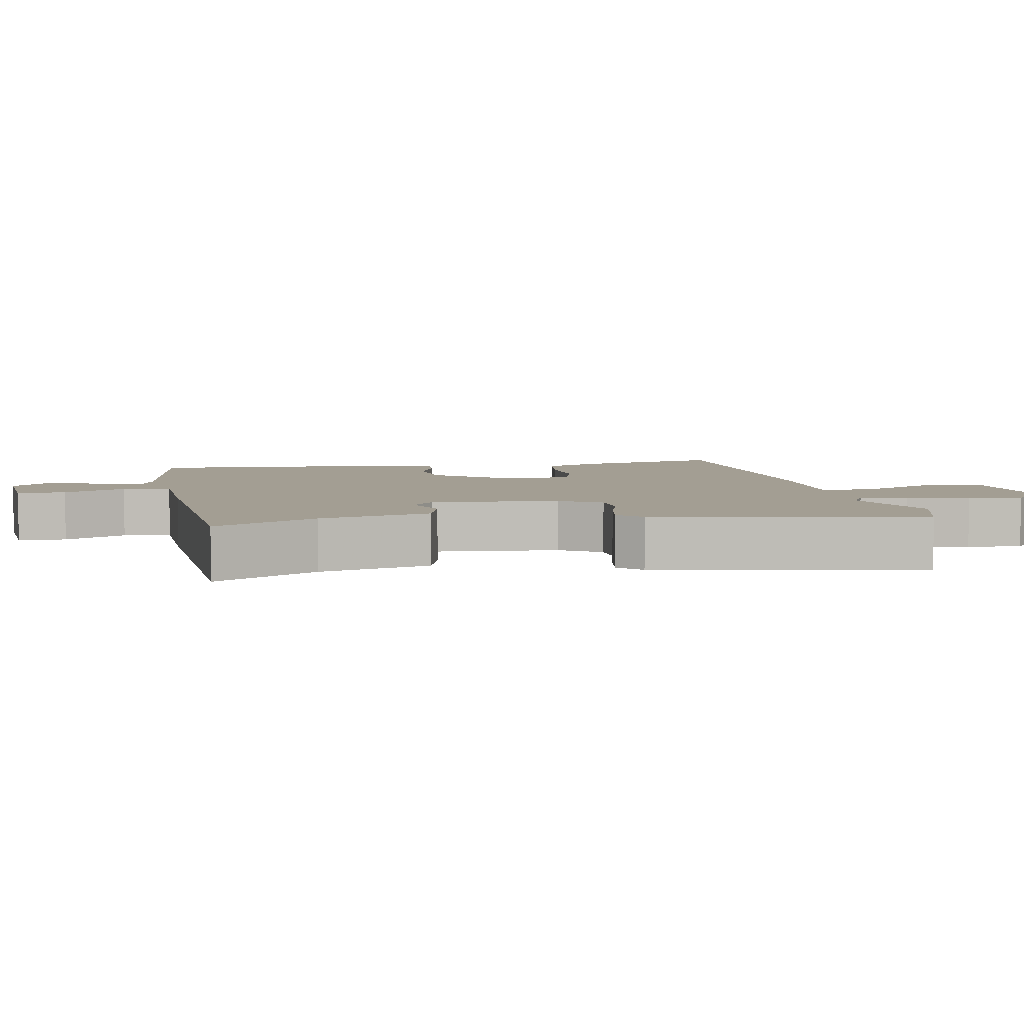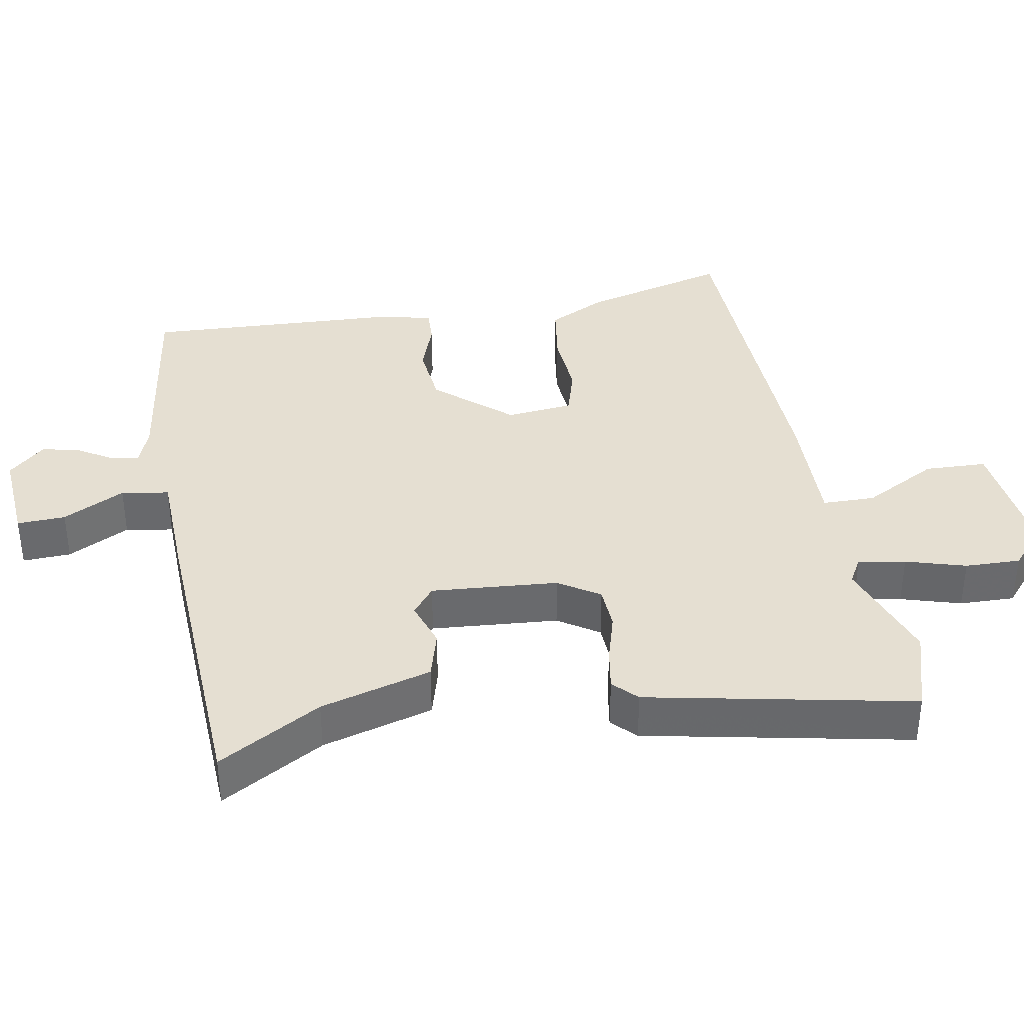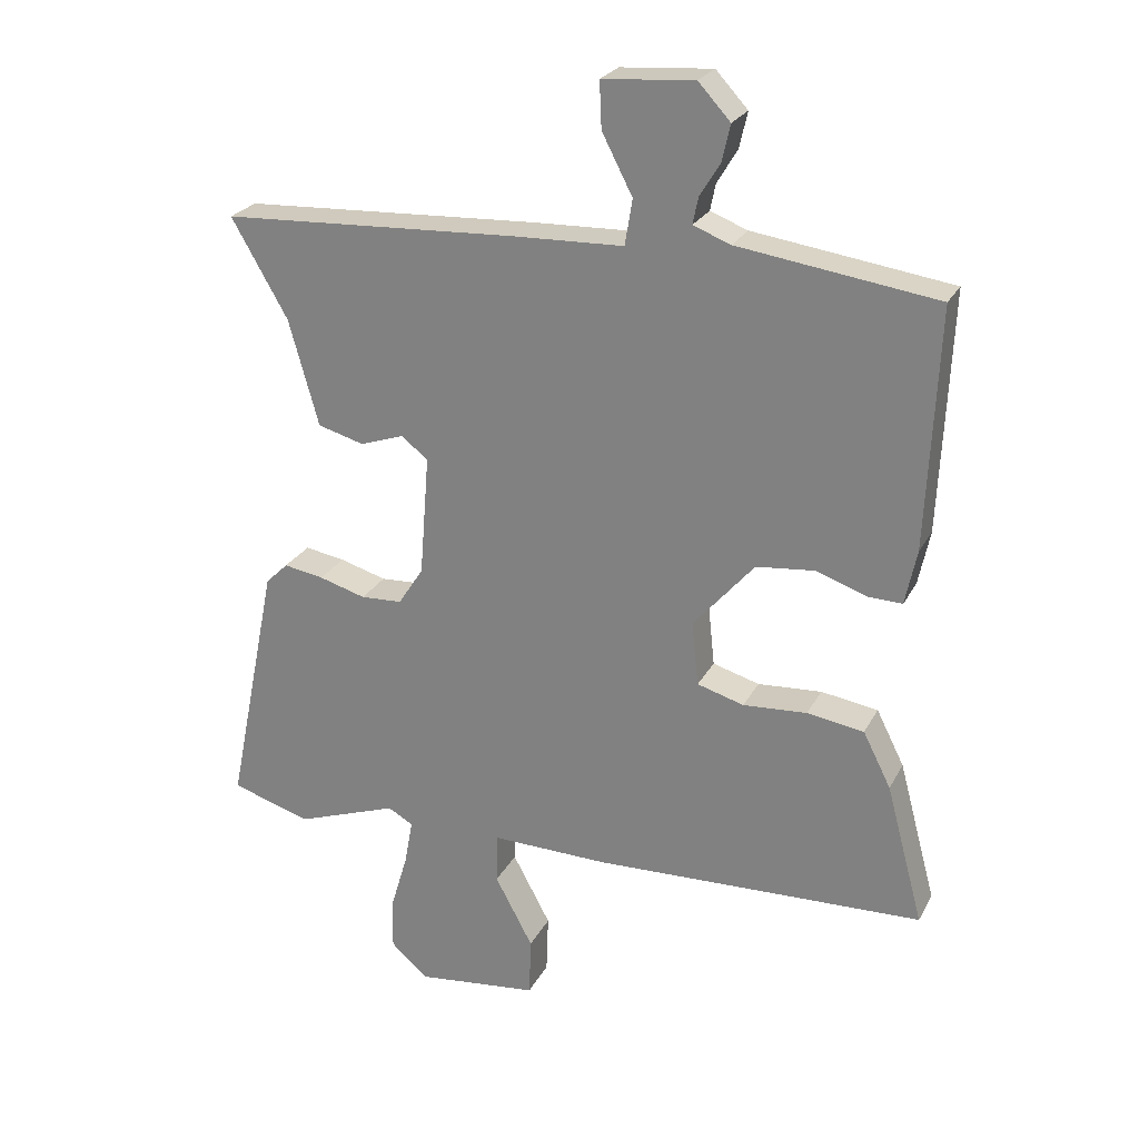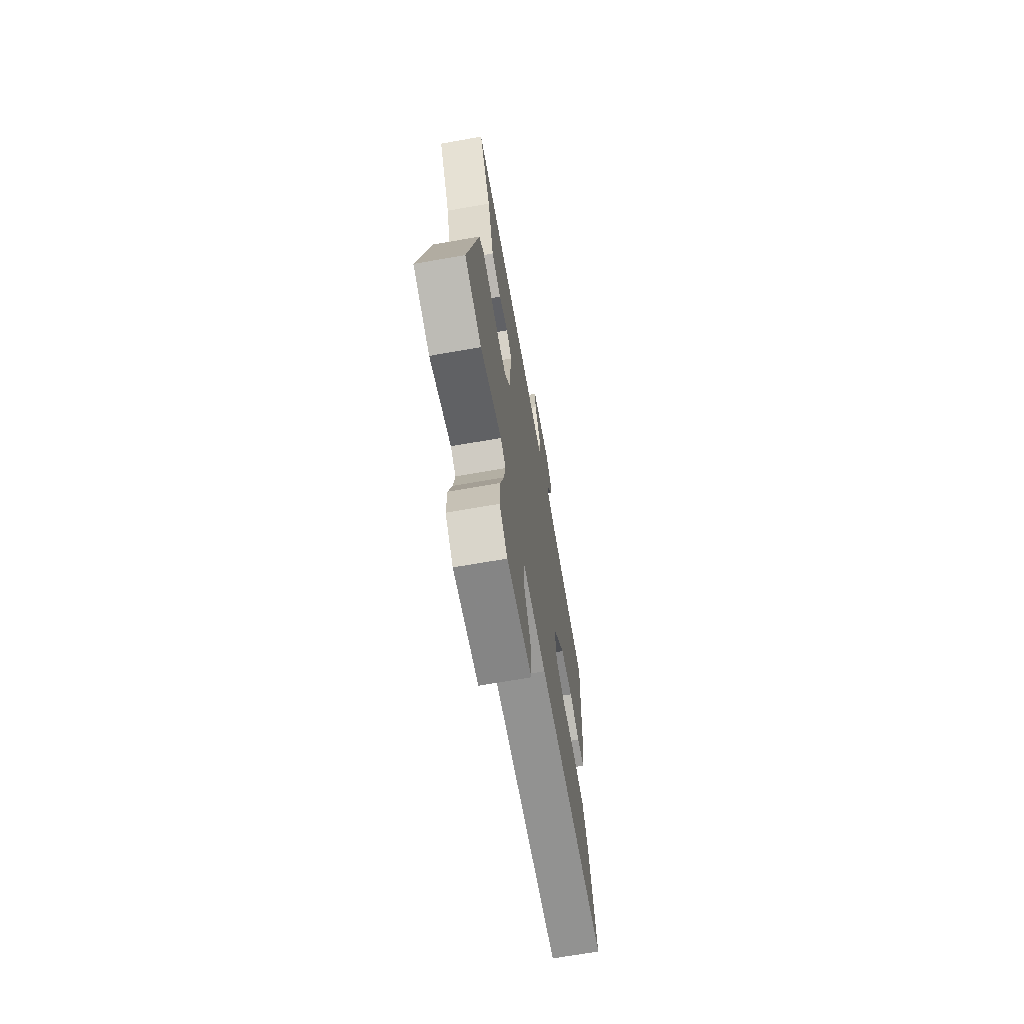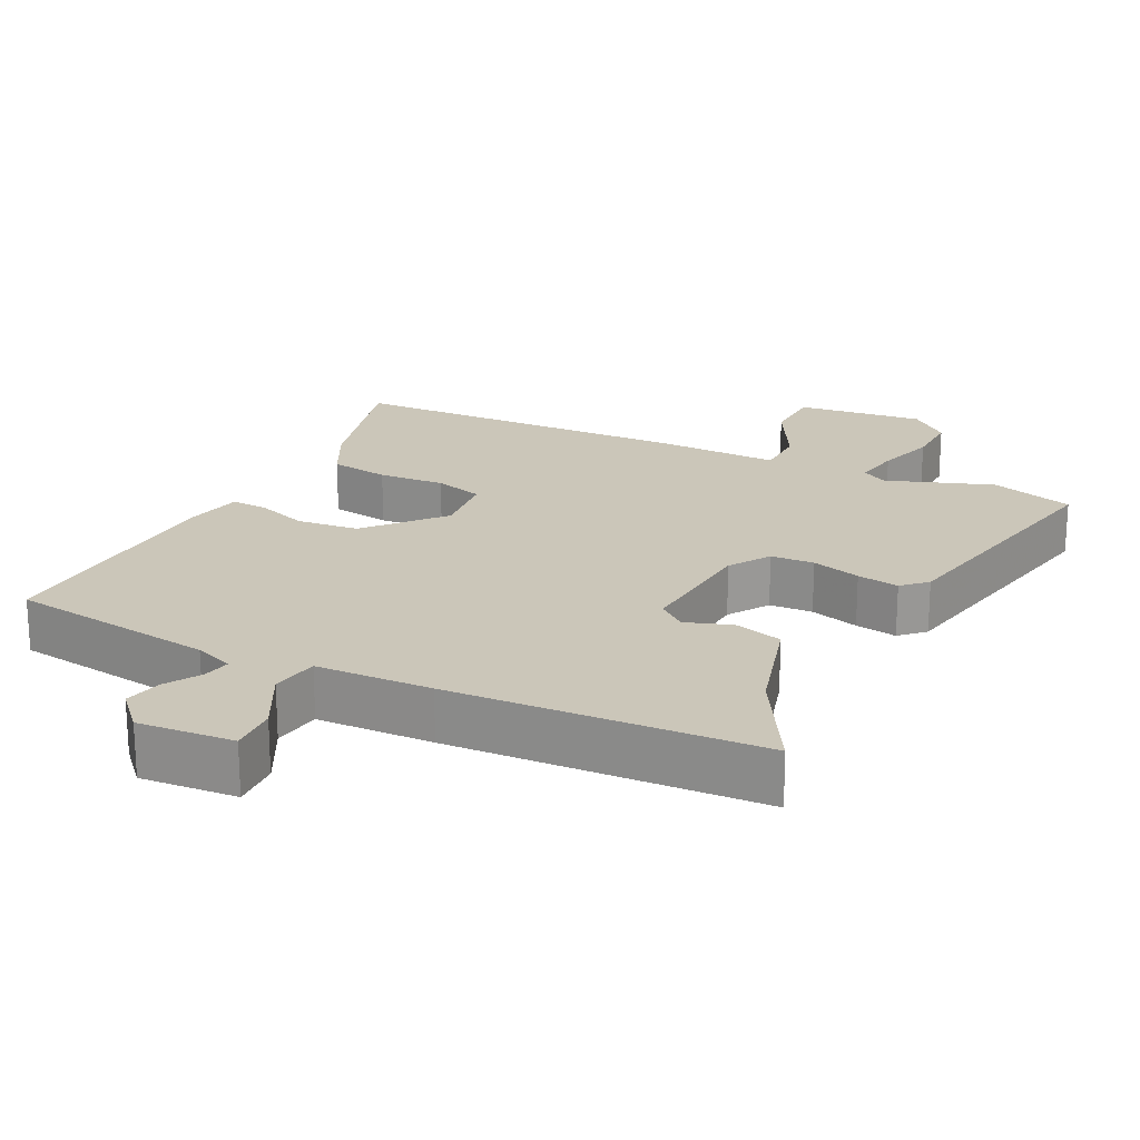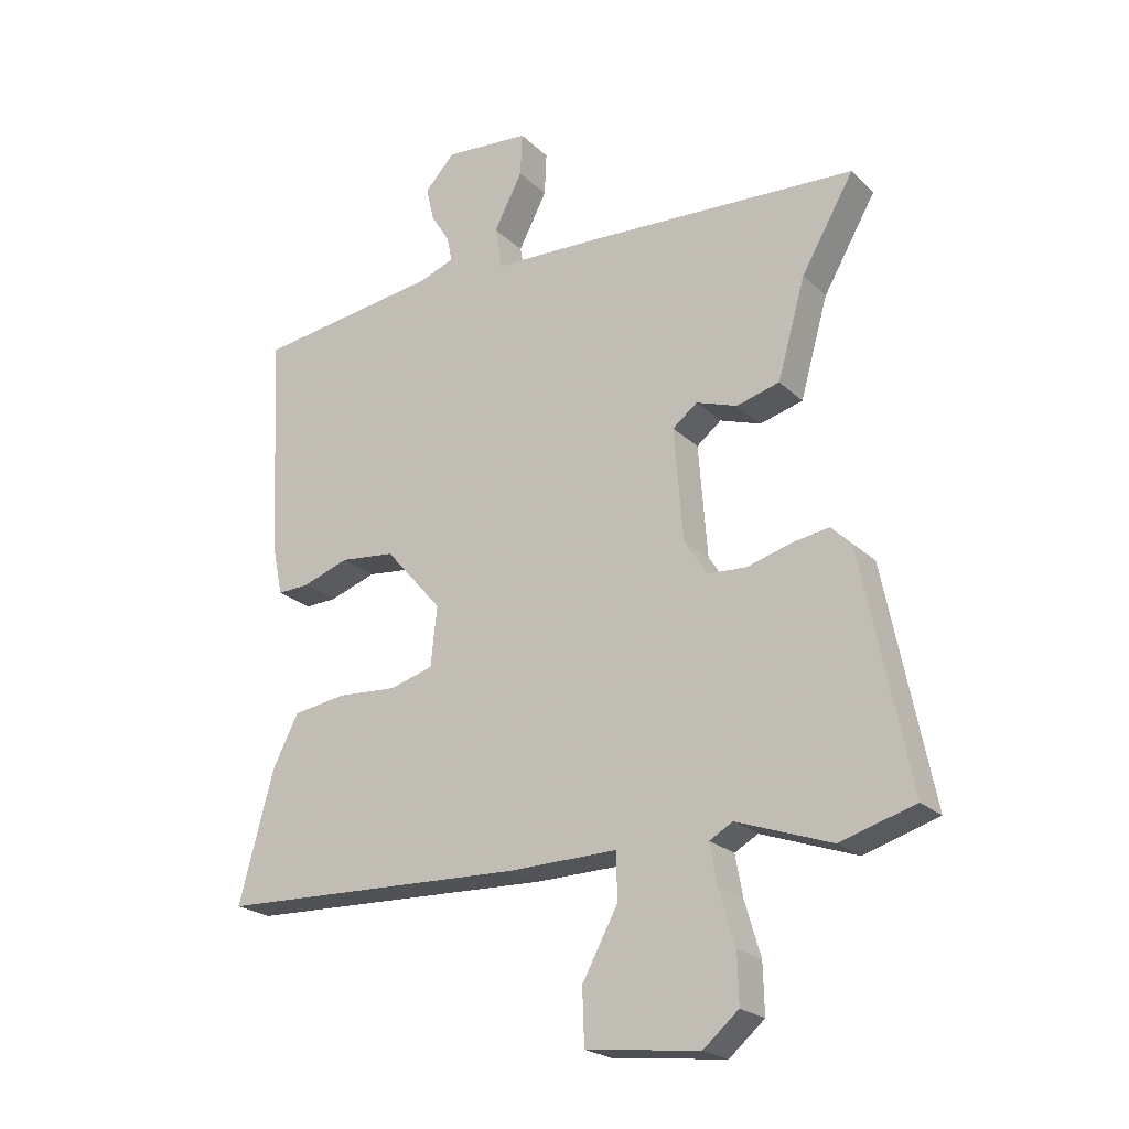
<metadata>
{"format":"obj","ext":"obj","renderer":"f3d","projection":"perspective","resolution":1024,"background":"white","views":[{"elev":5.2,"azim":79.4,"up":"+Y"},{"elev":37.3,"azim":79.8,"up":"+Y"},{"elev":24.7,"azim":-157.9,"up":"+Z"},{"elev":-68.0,"azim":100.0,"up":"+Z"},{"elev":21.0,"azim":26.3,"up":"+Y"},{"elev":-22.2,"azim":32.5,"up":"+Z"}]}
</metadata>
<code>
v 0.552 0.07 0.47
v 0.469 0.07 0.326
v 0.425 0.07 0.17
v 0.357 0.07 0.151
v 0.292 0.07 0.173
v 0.253 0.07 0.142
v 0.267 0.07 -0.036
v 0.304 0.07 -0.093
v 0.365 0.07 -0.096
v 0.434 0.07 -0.076
v 0.493 0.07 -0.066
v 0.526 0.07 -0.098
v 0.601 0.07 -0.469
v 0.483 0.07 -0.505
v 0.333 0.07 -0.452
v 0.296 0.07 -0.473
v 0.308 0.07 -0.539
v 0.333 0.07 -0.623
v 0.335 0.07 -0.701
v 0.279 0.07 -0.749
v 0.1 0.07 -0.729
v 0.097 0.07 -0.642
v 0.153 0.07 -0.538
v 0.152 0.07 -0.464
v -0.021 0.07 -0.468
v -0.508 0.07 -0.452
v -0.453 0.07 -0.247
v -0.412 0.07 -0.166
v -0.328 0.07 -0.153
v -0.234 0.07 -0.159
v -0.165 0.07 -0.139
v -0.155 0.07 -0.045
v -0.245 0.07 0.059
v -0.332 0.07 0.068
v -0.406 0.07 0.042
v -0.456 0.07 0.04
v -0.473 0.07 0.121
v -0.489 0.07 0.473
v -0.197 0.07 0.515
v -0.142 0.07 0.536
v -0.15 0.07 0.575
v -0.18 0.07 0.624
v -0.192 0.07 0.677
v -0.145 0.07 0.728
v -0.01 0.07 0.718
v -0.013 0.07 0.65
v -0.058 0.07 0.563
v -0.047 0.07 0.496
v 0.116 0.07 0.491
v 0.552 0 0.47
v 0.469 0 0.326
v 0.425 0 0.17
v 0.357 0 0.151
v 0.292 0 0.173
v 0.253 0 0.142
v 0.267 0 -0.036
v 0.304 0 -0.093
v 0.365 0 -0.096
v 0.434 0 -0.076
v 0.493 0 -0.066
v 0.526 0 -0.098
v 0.601 0 -0.469
v 0.483 0 -0.505
v 0.333 0 -0.452
v 0.296 0 -0.473
v 0.308 0 -0.539
v 0.333 0 -0.623
v 0.335 0 -0.701
v 0.279 0 -0.749
v 0.1 0 -0.729
v 0.097 0 -0.642
v 0.153 0 -0.538
v 0.152 0 -0.464
v -0.021 0 -0.468
v -0.508 0 -0.452
v -0.453 0 -0.247
v -0.412 0 -0.166
v -0.328 0 -0.153
v -0.234 0 -0.159
v -0.165 0 -0.139
v -0.155 0 -0.045
v -0.245 0 0.059
v -0.332 0 0.068
v -0.406 0 0.042
v -0.456 0 0.04
v -0.473 0 0.121
v -0.489 0 0.473
v -0.197 0 0.515
v -0.142 0 0.536
v -0.15 0 0.575
v -0.18 0 0.624
v -0.192 0 0.677
v -0.145 0 0.728
v -0.01 0 0.718
v -0.013 0 0.65
v -0.058 0 0.563
v -0.047 0 0.496
v 0.116 0 0.491
f 48 49 1 2
f 44 45 46 47
f 44 47 48
f 41 42 43 44
f 40 41 44 48
f 39 40 48
f 34 35 36 37
f 33 34 37 38
f 32 33 38 39
f 27 28 29 30
f 27 30 31
f 24 25 26 27
f 24 27 31
f 20 21 22 23
f 20 23 24
f 17 18 19 20
f 16 17 20 24
f 15 16 24 31
f 9 10 11 12
f 9 12 13 14
f 2 3 4 5
f 2 5 6
f 32 39 48 2
f 8 9 14 15
f 7 8 15 31
f 6 7 31 32
f 2 6 32
f 51 50 98 97
f 96 95 94 93
f 97 96 93
f 93 92 91 90
f 97 93 90 89
f 97 89 88
f 86 85 84 83
f 87 86 83 82
f 88 87 82 81
f 79 78 77 76
f 80 79 76
f 76 75 74 73
f 80 76 73
f 72 71 70 69
f 73 72 69
f 69 68 67 66
f 73 69 66 65
f 80 73 65 64
f 61 60 59 58
f 63 62 61 58
f 54 53 52 51
f 55 54 51
f 51 97 88 81
f 64 63 58 57
f 80 64 57 56
f 81 80 56 55
f 81 55 51
f 1 50 51 2
f 2 51 52 3
f 3 52 53 4
f 4 53 54 5
f 5 54 55 6
f 6 55 56 7
f 7 56 57 8
f 8 57 58 9
f 9 58 59 10
f 10 59 60 11
f 11 60 61 12
f 12 61 62 13
f 13 62 63 14
f 14 63 64 15
f 15 64 65 16
f 16 65 66 17
f 17 66 67 18
f 18 67 68 19
f 19 68 69 20
f 20 69 70 21
f 21 70 71 22
f 22 71 72 23
f 23 72 73 24
f 24 73 74 25
f 25 74 75 26
f 26 75 76 27
f 27 76 77 28
f 28 77 78 29
f 29 78 79 30
f 30 79 80 31
f 31 80 81 32
f 32 81 82 33
f 33 82 83 34
f 34 83 84 35
f 35 84 85 36
f 36 85 86 37
f 37 86 87 38
f 38 87 88 39
f 39 88 89 40
f 40 89 90 41
f 41 90 91 42
f 42 91 92 43
f 43 92 93 44
f 44 93 94 45
f 45 94 95 46
f 46 95 96 47
f 47 96 97 48
f 48 97 98 49
f 49 98 50 1

</code>
